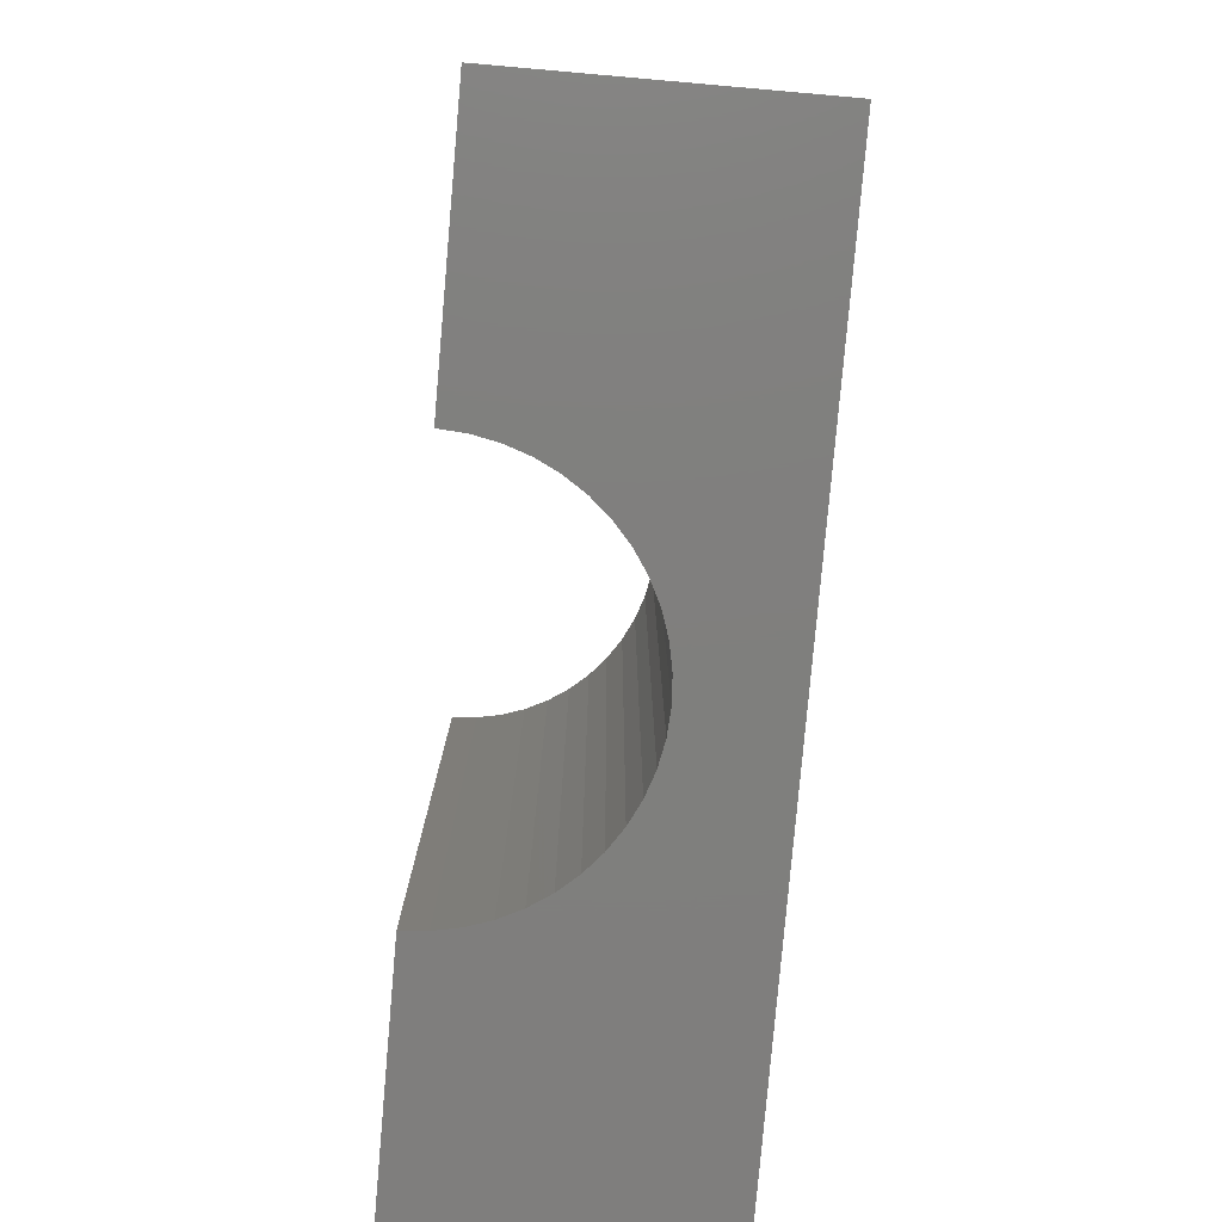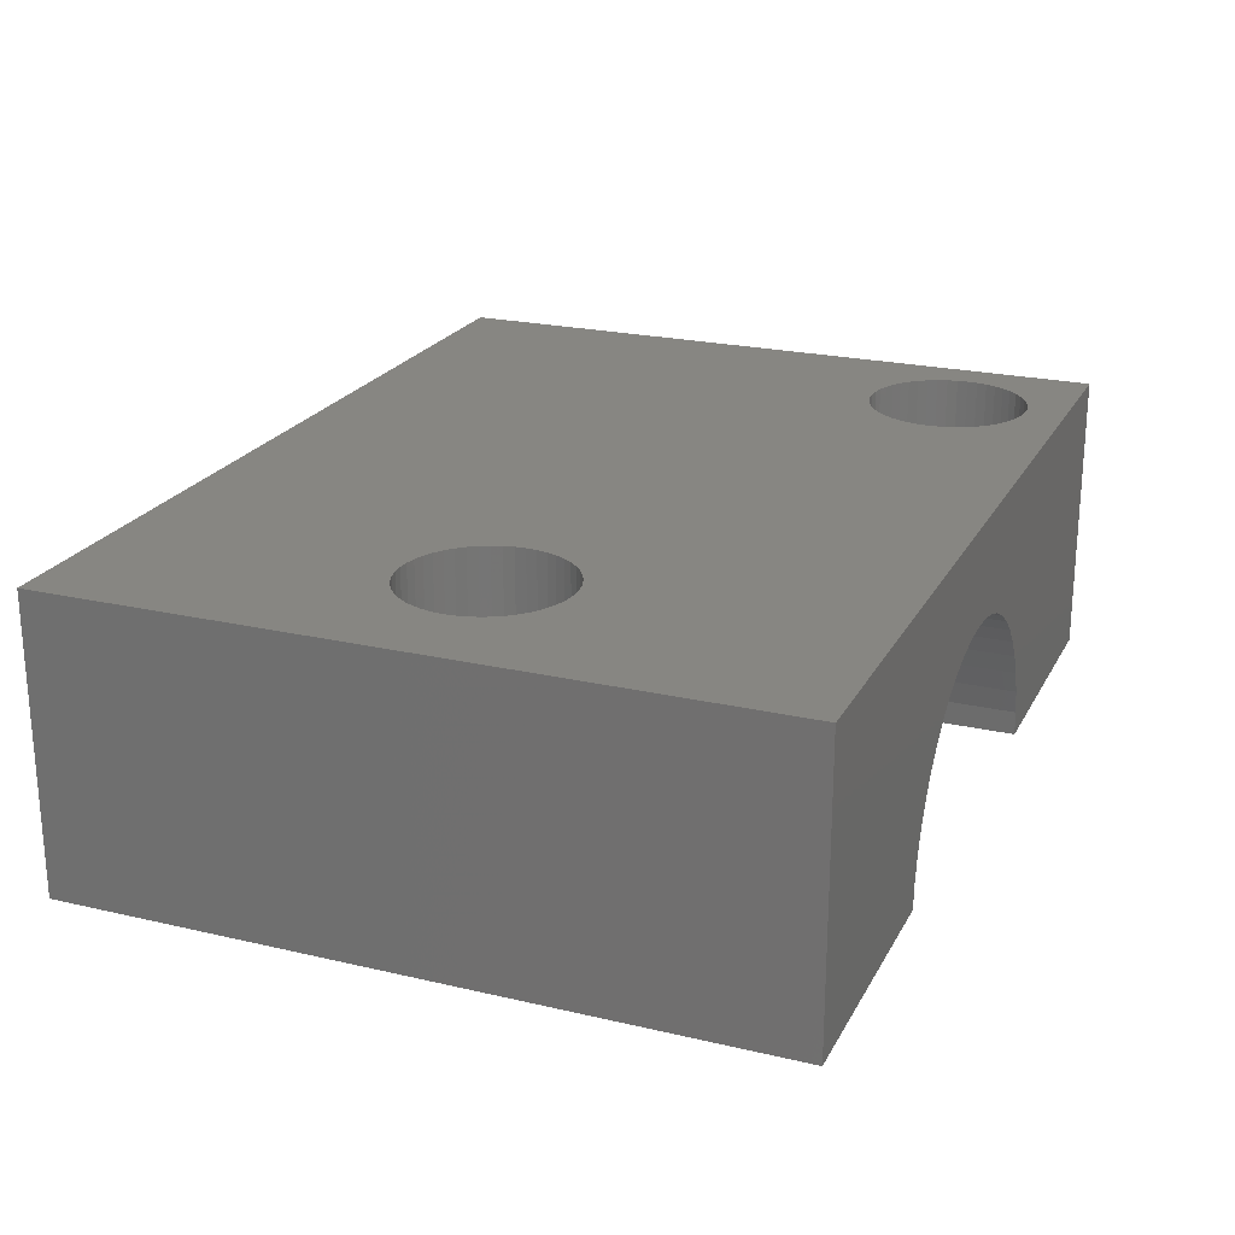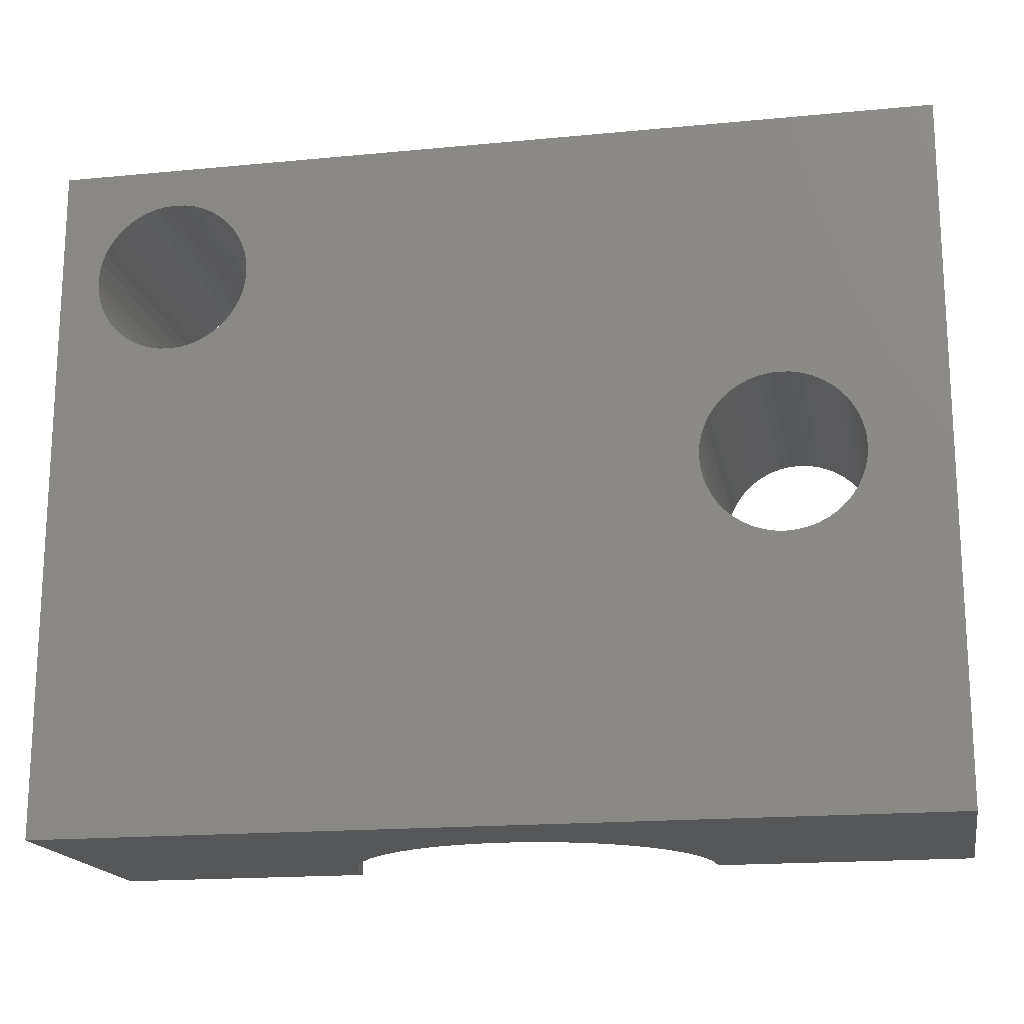
<metadata>
{"format":"stl","ext":"stl","renderer":"f3d","projection":"perspective","resolution":1024,"background":"white","views":[{"elev":-79.1,"azim":-95.0,"up":"+Y"},{"elev":22.5,"azim":111.9,"up":"+Z"},{"elev":-17.4,"azim":10.8,"up":"+Y"}]}
</metadata>
<code>
# stl→obj: 334 verts, 672 faces
v 0 37.5 35
v 13 37.5 20.5
v 0 37.5 20.5
v 13.08 37.5 21.74
v 13.32 37.5 22.96
v 13.72 37.5 24.14
v 14.27 37.5 25.25
v 14.96 37.5 26.28
v 15.78 37.5 27.22
v 16.72 37.5 28.04
v 17.75 37.5 28.73
v 18.86 37.5 29.28
v 20.04 37.5 29.68
v 21.26 37.5 29.92
v 22.5 37.5 30
v 31.92 37.5 21.74
v 45 37.5 20.5
v 32 37.5 20.5
v 45 37.5 35
v 31.68 37.5 22.96
v 31.28 37.5 24.14
v 30.73 37.5 25.25
v 30.04 37.5 26.28
v 29.22 37.5 27.22
v 28.28 37.5 28.04
v 27.25 37.5 28.73
v 26.14 37.5 29.28
v 24.96 37.5 29.68
v 23.74 37.5 29.92
v 45 2.5 35
v 45 2.5 20.5
v 32 2.5 20.5
v 31.92 2.5 21.74
v 31.68 2.5 22.96
v 31.28 2.5 24.14
v 30.73 2.5 25.25
v 30.04 2.5 26.28
v 29.22 2.5 27.22
v 28.28 2.5 28.04
v 27.25 2.5 28.73
v 26.14 2.5 29.28
v 24.96 2.5 29.68
v 23.74 2.5 29.92
v 22.5 2.5 30
v 13.08 2.5 21.74
v 2.692e-18 2.5 20.5
v 13 2.5 20.5
v 0 2.5 35
v 13.32 2.5 22.96
v 13.72 2.5 24.14
v 14.27 2.5 25.25
v 14.96 2.5 26.28
v 15.78 2.5 27.22
v 16.72 2.5 28.04
v 17.75 2.5 28.73
v 18.86 2.5 29.28
v 20.04 2.5 29.68
v 21.26 2.5 29.92
v 13 16.86 20.5
v 13 23.14 20.5
v 2.136 30.46 35
v 2.304 29.97 35
v 2.536 29.5 35
v 2.827 29.06 35
v 3.172 28.67 35
v 3.565 28.33 35
v 4 28.04 35
v 2.034 30.98 35
v 2 31.5 35
v 4.469 27.8 35
v 4.965 27.64 35
v 5.478 27.53 35
v 6 27.5 35
v 6.522 27.53 35
v 7.035 27.64 35
v 7.531 27.8 35
v 8 28.04 35
v 8.435 28.33 35
v 8.828 28.67 35
v 9.173 29.06 35
v 9.464 29.5 35
v 9.696 29.97 35
v 9.864 30.46 35
v 9.966 30.98 35
v 10 31.5 35
v 33.83 17.56 35
v 33.54 18 35
v 33.3 18.47 35
v 33.14 18.96 35
v 33.03 19.48 35
v 33 20 35
v 34.17 17.17 35
v 34.56 16.83 35
v 35 16.54 35
v 35.47 16.3 35
v 35.96 16.14 35
v 36.48 16.03 35
v 37 16 35
v 37.52 16.03 35
v 38.04 16.14 35
v 38.53 16.3 35
v 39 16.54 35
v 39.44 16.83 35
v 39.83 17.17 35
v 40.17 17.56 35
v 40.46 18 35
v 40.7 18.47 35
v 40.86 18.96 35
v 40.97 19.48 35
v 41 20 35
v 6 35.5 35
v 5.478 35.47 35
v 4.965 35.36 35
v 4.469 35.2 35
v 4 34.96 35
v 3.565 34.67 35
v 3.172 34.33 35
v 2.827 33.94 35
v 2.536 33.5 35
v 2.304 33.03 35
v 2.136 32.54 35
v 2.034 32.02 35
v 6.522 35.47 35
v 7.035 35.36 35
v 7.531 35.2 35
v 8 34.96 35
v 8.435 34.67 35
v 8.828 34.33 35
v 9.173 33.94 35
v 9.464 33.5 35
v 9.696 33.03 35
v 9.864 32.54 35
v 9.966 32.02 35
v 33.83 22.44 35
v 33.54 22 35
v 33.3 21.53 35
v 33.14 21.04 35
v 33.03 20.52 35
v 34.17 22.83 35
v 34.56 23.17 35
v 35 23.46 35
v 35.47 23.7 35
v 35.96 23.86 35
v 36.48 23.97 35
v 37 24 35
v 37.52 23.97 35
v 38.04 23.86 35
v 38.53 23.7 35
v 39 23.46 35
v 39.44 23.17 35
v 39.83 22.83 35
v 40.17 22.44 35
v 40.46 22 35
v 40.7 21.53 35
v 40.86 21.04 35
v 40.97 20.52 35
v 33 20 20.5
v 33.03 20.52 20.5
v 33.14 21.04 20.5
v 33.3 21.53 20.5
v 33.54 22 20.5
v 33.83 22.44 20.5
v 34.17 22.83 20.5
v 34.56 23.17 20.5
v 35 23.46 20.5
v 35.47 23.7 20.5
v 35.96 23.86 20.5
v 36.48 23.97 20.5
v 37 24 20.5
v 37.52 23.97 20.5
v 38.04 23.86 20.5
v 38.53 23.7 20.5
v 39 23.46 20.5
v 39.44 23.17 20.5
v 39.83 22.83 20.5
v 40.17 22.44 20.5
v 40.46 22 20.5
v 40.7 21.53 20.5
v 40.86 21.04 20.5
v 40.97 20.52 20.5
v 41 20 20.5
v 33.83 17.56 20.5
v 33.54 18 20.5
v 33.3 18.47 20.5
v 33.14 18.96 20.5
v 33.03 19.48 20.5
v 34.17 17.17 20.5
v 34.56 16.83 20.5
v 35 16.54 20.5
v 35.47 16.3 20.5
v 35.96 16.14 20.5
v 36.48 16.03 20.5
v 37 16 20.5
v 37.52 16.03 20.5
v 38.04 16.14 20.5
v 38.53 16.3 20.5
v 39 16.54 20.5
v 39.44 16.83 20.5
v 39.83 17.17 20.5
v 40.17 17.56 20.5
v 40.46 18 20.5
v 40.7 18.47 20.5
v 40.86 18.96 20.5
v 40.97 19.48 20.5
v 10 16.86 20.5
v 1.736e-18 16.86 20.5
v 1.489e-18 14.55 25.72
v 1.557e-18 14.5 25
v 1.418e-18 14.69 26.42
v 1.346e-18 14.92 27.1
v 1.274e-18 15.24 27.75
v 1.203e-18 15.64 28.35
v 1.134e-18 16.11 28.89
v 1.07e-18 16.65 29.36
v 1.01e-18 17.25 29.76
v 9.552e-19 17.9 30.08
v 9.075e-19 18.58 30.31
v 8.673e-19 19.28 30.45
v 8.354e-19 20 30.5
v 8.121e-19 20.72 30.45
v 7.98e-19 21.42 30.31
v 7.933e-19 22.1 30.08
v 7.98e-19 22.75 29.76
v 8.121e-19 23.35 29.36
v 8.353e-19 23.89 28.89
v 8.673e-19 24.36 28.35
v 9.075e-19 24.76 27.75
v 9.551e-19 25.08 27.1
v 1.009e-18 25.31 26.42
v 1.07e-18 25.45 25.72
v 1.134e-18 25.5 25
v 1.622e-18 23.35 20.64
v 1.373e-18 23.14 20.5
v 1.557e-18 23.89 21.11
v 1.489e-18 24.36 21.65
v 1.418e-18 24.76 22.25
v 1.346e-18 25.08 22.9
v 1.274e-18 25.31 23.58
v 1.203e-18 25.45 24.28
v 1.88e-18 16.65 20.64
v 1.856e-18 16.11 21.11
v 1.824e-18 15.64 21.65
v 1.784e-18 15.24 22.25
v 1.737e-18 14.92 22.9
v 1.682e-18 14.69 23.58
v 1.622e-18 14.55 24.28
v 3.565 28.33 20.5
v 3.172 28.67 20.5
v 4 28.04 20.5
v 4.469 27.8 20.5
v 4.965 27.64 20.5
v 5.478 27.53 20.5
v 6 27.5 20.5
v 6.522 27.53 20.5
v 7.035 27.64 20.5
v 7.531 27.8 20.5
v 8 28.04 20.5
v 8.435 28.33 20.5
v 8.828 28.67 20.5
v 9.173 29.06 20.5
v 9.464 29.5 20.5
v 9.696 29.97 20.5
v 9.864 30.46 20.5
v 9.966 30.98 20.5
v 10 31.5 20.5
v 9.966 32.02 20.5
v 9.864 32.54 20.5
v 9.696 33.03 20.5
v 9.464 33.5 20.5
v 9.173 33.94 20.5
v 8.828 34.33 20.5
v 8.435 34.67 20.5
v 8 34.96 20.5
v 7.531 35.2 20.5
v 7.035 35.36 20.5
v 6.522 35.47 20.5
v 6 35.5 20.5
v 5.478 35.47 20.5
v 4.965 35.36 20.5
v 4.469 35.2 20.5
v 4 34.96 20.5
v 3.565 34.67 20.5
v 3.172 34.33 20.5
v 2.827 33.94 20.5
v 2.536 33.5 20.5
v 2.304 33.03 20.5
v 2.136 32.54 20.5
v 2.034 32.02 20.5
v 2 31.5 20.5
v 2.034 30.98 20.5
v 2.136 30.46 20.5
v 2.304 29.97 20.5
v 2.536 29.5 20.5
v 2.827 29.06 20.5
v 10 16.65 20.64
v 10 16.11 21.11
v 10 15.64 21.65
v 10 15.24 22.25
v 10 14.92 22.9
v 10 14.69 23.58
v 10 14.55 24.28
v 10 14.5 25
v 10 14.55 25.72
v 10 14.69 26.42
v 10 14.92 27.1
v 10 15.24 27.75
v 10 15.64 28.35
v 10 16.11 28.89
v 10 16.65 29.36
v 10 17.25 29.76
v 10 17.9 30.08
v 10 18.58 30.31
v 10 19.28 30.45
v 10 20 30.5
v 10 20.72 30.45
v 10 21.42 30.31
v 10 22.1 30.08
v 10 22.75 29.76
v 10 23.35 29.36
v 10 23.89 28.89
v 10 24.36 28.35
v 10 24.76 27.75
v 10 25.08 27.1
v 10 25.31 26.42
v 10 25.45 25.72
v 10 25.5 25
v 10 25.45 24.28
v 10 25.31 23.58
v 10 25.08 22.9
v 10 24.76 22.25
v 10 24.36 21.65
v 10 23.89 21.11
v 10 23.35 20.64
v 10 23.14 20.5
f 1 2 3
f 2 1 4
f 4 1 5
f 5 1 6
f 6 1 7
f 7 1 8
f 8 1 9
f 9 1 10
f 10 1 11
f 11 1 12
f 12 1 13
f 13 1 14
f 14 1 15
f 16 17 18
f 17 16 19
f 19 16 20
f 19 20 21
f 19 21 22
f 19 22 23
f 19 23 24
f 19 24 25
f 19 25 26
f 19 26 27
f 19 27 28
f 19 28 29
f 19 29 15
f 19 15 1
f 17 30 31
f 30 17 19
f 30 32 31
f 32 30 33
f 33 30 34
f 34 30 35
f 35 30 36
f 36 30 37
f 37 30 38
f 38 30 39
f 39 30 40
f 40 30 41
f 41 30 42
f 42 30 43
f 43 30 44
f 45 46 47
f 46 45 48
f 48 45 49
f 48 49 50
f 48 50 51
f 48 51 52
f 48 52 53
f 48 53 54
f 48 54 55
f 48 55 56
f 48 56 57
f 48 57 58
f 48 58 44
f 48 44 30
f 11 54 10
f 54 11 55
f 12 55 11
f 55 12 56
f 13 56 12
f 56 13 57
f 14 57 13
f 57 14 58
f 15 58 14
f 58 15 44
f 29 44 15
f 44 29 43
f 28 43 29
f 43 28 42
f 27 42 28
f 42 27 41
f 26 41 27
f 41 26 40
f 25 40 26
f 40 25 39
f 24 39 25
f 39 24 38
f 24 37 38
f 37 24 23
f 23 36 37
f 36 23 22
f 22 35 36
f 35 22 21
f 21 34 35
f 34 21 20
f 20 33 34
f 33 20 16
f 16 32 33
f 32 16 18
f 59 45 47
f 45 59 4
f 4 59 60
f 4 60 2
f 4 49 45
f 49 4 5
f 5 50 49
f 50 5 6
f 6 51 50
f 51 6 7
f 7 52 51
f 52 7 8
f 8 53 52
f 53 8 9
f 10 53 9
f 53 10 54
f 48 61 1
f 61 48 62
f 62 48 63
f 63 48 64
f 64 48 65
f 65 48 66
f 66 48 67
f 67 48 30
f 1 61 68
f 1 68 69
f 67 30 70
f 70 30 71
f 71 30 72
f 72 30 73
f 73 30 74
f 74 30 75
f 75 30 76
f 76 30 77
f 77 30 78
f 78 30 79
f 79 30 80
f 80 30 81
f 81 30 82
f 82 30 83
f 83 30 84
f 84 30 85
f 85 30 86
f 85 86 87
f 85 87 88
f 85 88 89
f 85 89 90
f 85 90 91
f 86 30 92
f 92 30 93
f 93 30 94
f 94 30 95
f 95 30 96
f 96 30 97
f 97 30 98
f 98 30 99
f 99 30 100
f 100 30 101
f 101 30 102
f 102 30 103
f 103 30 104
f 104 30 105
f 105 30 106
f 106 30 107
f 107 30 108
f 108 30 109
f 109 30 110
f 1 111 19
f 111 1 112
f 112 1 113
f 113 1 114
f 114 1 115
f 115 1 116
f 116 1 117
f 117 1 118
f 118 1 119
f 119 1 120
f 120 1 121
f 121 1 122
f 122 1 69
f 19 111 123
f 19 123 124
f 19 124 125
f 19 125 126
f 19 126 127
f 19 127 128
f 19 128 129
f 19 129 130
f 19 130 131
f 19 131 132
f 19 132 133
f 19 133 85
f 19 85 134
f 134 85 135
f 135 85 136
f 136 85 137
f 137 85 138
f 138 85 91
f 19 134 139
f 19 139 140
f 19 140 141
f 19 141 142
f 19 142 143
f 19 143 144
f 19 144 145
f 19 145 146
f 19 146 147
f 19 147 148
f 19 148 149
f 19 149 150
f 19 150 151
f 19 151 152
f 19 152 153
f 19 153 154
f 19 154 155
f 19 155 156
f 19 156 110
f 19 110 30
f 18 157 32
f 157 18 158
f 158 18 159
f 159 18 160
f 160 18 161
f 161 18 162
f 162 18 17
f 162 17 163
f 163 17 164
f 164 17 165
f 165 17 166
f 166 17 167
f 167 17 168
f 168 17 169
f 169 17 170
f 170 17 171
f 171 17 172
f 172 17 173
f 173 17 174
f 174 17 175
f 175 17 176
f 176 17 177
f 177 17 178
f 178 17 179
f 179 17 180
f 180 17 181
f 32 182 31
f 182 32 183
f 183 32 184
f 184 32 185
f 185 32 186
f 186 32 157
f 31 182 187
f 31 187 188
f 31 188 189
f 31 189 190
f 31 190 191
f 31 191 192
f 31 192 193
f 31 193 194
f 31 194 195
f 31 195 196
f 31 196 197
f 31 197 198
f 31 198 199
f 31 199 200
f 31 200 201
f 31 201 202
f 31 202 203
f 31 203 204
f 31 204 181
f 31 181 17
f 205 46 206
f 46 205 47
f 47 205 59
f 48 207 208
f 207 48 209
f 209 48 210
f 210 48 211
f 211 48 212
f 212 48 213
f 213 48 214
f 214 48 215
f 215 48 216
f 216 48 217
f 217 48 1
f 217 1 218
f 218 1 219
f 219 1 220
f 220 1 221
f 221 1 222
f 222 1 223
f 223 1 224
f 224 1 225
f 225 1 226
f 226 1 227
f 227 1 228
f 228 1 229
f 229 1 230
f 230 1 231
f 232 3 233
f 3 232 234
f 3 234 235
f 3 235 236
f 3 236 237
f 3 237 238
f 3 238 239
f 3 239 231
f 3 231 1
f 46 240 206
f 240 46 241
f 241 46 48
f 241 48 242
f 242 48 243
f 243 48 244
f 244 48 245
f 245 48 246
f 246 48 208
f 156 181 110
f 181 156 180
f 155 180 156
f 180 155 179
f 154 179 155
f 179 154 178
f 153 178 154
f 178 153 177
f 152 177 153
f 177 152 176
f 151 176 152
f 176 151 175
f 151 174 175
f 174 151 150
f 150 173 174
f 173 150 149
f 149 172 173
f 172 149 148
f 148 171 172
f 171 148 147
f 147 170 171
f 170 147 146
f 146 169 170
f 169 146 145
f 145 168 169
f 168 145 144
f 144 167 168
f 167 144 143
f 143 166 167
f 166 143 142
f 142 165 166
f 165 142 141
f 141 164 165
f 164 141 140
f 140 163 164
f 163 140 139
f 163 134 162
f 134 163 139
f 162 135 161
f 135 162 134
f 161 136 160
f 136 161 135
f 160 137 159
f 137 160 136
f 159 138 158
f 138 159 137
f 158 91 157
f 91 158 138
f 157 90 186
f 90 157 91
f 186 89 185
f 89 186 90
f 185 88 184
f 88 185 89
f 184 87 183
f 87 184 88
f 183 86 182
f 86 183 87
f 182 92 187
f 92 182 86
f 92 188 187
f 188 92 93
f 93 189 188
f 189 93 94
f 94 190 189
f 190 94 95
f 95 191 190
f 191 95 96
f 96 192 191
f 192 96 97
f 97 193 192
f 193 97 98
f 98 194 193
f 194 98 99
f 99 195 194
f 195 99 100
f 100 196 195
f 196 100 101
f 101 197 196
f 197 101 102
f 102 198 197
f 198 102 103
f 103 199 198
f 199 103 104
f 105 199 104
f 199 105 200
f 106 200 105
f 200 106 201
f 107 201 106
f 201 107 202
f 108 202 107
f 202 108 203
f 109 203 108
f 203 109 204
f 110 204 109
f 204 110 181
f 65 247 248
f 247 65 66
f 66 249 247
f 249 66 67
f 67 250 249
f 250 67 70
f 70 251 250
f 251 70 71
f 71 252 251
f 252 71 72
f 72 253 252
f 253 72 73
f 73 254 253
f 254 73 74
f 74 255 254
f 255 74 75
f 75 256 255
f 256 75 76
f 76 257 256
f 257 76 77
f 77 258 257
f 258 77 78
f 78 259 258
f 259 78 79
f 80 259 79
f 259 80 260
f 81 260 80
f 260 81 261
f 82 261 81
f 261 82 262
f 83 262 82
f 262 83 263
f 84 263 83
f 263 84 264
f 85 264 84
f 264 85 265
f 133 265 85
f 265 133 266
f 132 266 133
f 266 132 267
f 131 267 132
f 267 131 268
f 130 268 131
f 268 130 269
f 129 269 130
f 269 129 270
f 128 270 129
f 270 128 271
f 128 272 271
f 272 128 127
f 127 273 272
f 273 127 126
f 126 274 273
f 274 126 125
f 125 275 274
f 275 125 124
f 124 276 275
f 276 124 123
f 123 277 276
f 277 123 111
f 111 278 277
f 278 111 112
f 112 279 278
f 279 112 113
f 113 280 279
f 280 113 114
f 114 281 280
f 281 114 115
f 115 282 281
f 282 115 116
f 116 283 282
f 283 116 117
f 283 118 284
f 118 283 117
f 284 119 285
f 119 284 118
f 285 120 286
f 120 285 119
f 286 121 287
f 121 286 120
f 287 122 288
f 122 287 121
f 288 69 289
f 69 288 122
f 289 68 290
f 68 289 69
f 290 61 291
f 61 290 68
f 291 62 292
f 62 291 61
f 292 63 293
f 63 292 62
f 293 64 294
f 64 293 63
f 294 65 248
f 65 294 64
f 240 205 206
f 205 240 295
f 296 240 241
f 240 296 295
f 242 296 241
f 296 242 297
f 243 297 242
f 297 243 298
f 244 298 243
f 298 244 299
f 245 299 244
f 299 245 300
f 246 300 245
f 300 246 301
f 208 301 246
f 301 208 302
f 207 302 208
f 302 207 303
f 209 303 207
f 303 209 304
f 210 304 209
f 304 210 305
f 211 305 210
f 305 211 306
f 212 306 211
f 306 212 307
f 213 307 212
f 307 213 308
f 309 213 214
f 213 309 308
f 310 214 215
f 214 310 309
f 311 215 216
f 215 311 310
f 312 216 217
f 216 312 311
f 313 217 218
f 217 313 312
f 314 218 219
f 218 314 313
f 315 219 220
f 219 315 314
f 316 220 221
f 220 316 315
f 317 221 222
f 221 317 316
f 223 317 222
f 317 223 318
f 224 318 223
f 318 224 319
f 225 319 224
f 319 225 320
f 320 226 321
f 226 320 225
f 321 227 322
f 227 321 226
f 322 228 323
f 228 322 227
f 323 229 324
f 229 323 228
f 324 230 325
f 230 324 229
f 325 231 326
f 231 325 230
f 326 239 327
f 239 326 231
f 327 238 328
f 238 327 239
f 328 237 329
f 237 328 238
f 329 236 330
f 236 329 237
f 330 235 331
f 235 330 236
f 331 234 332
f 234 331 235
f 232 332 234
f 332 232 333
f 334 232 233
f 232 334 333
f 303 301 302
f 301 303 304
f 301 304 300
f 300 304 305
f 300 305 299
f 299 305 306
f 299 306 298
f 298 306 307
f 298 307 297
f 297 307 296
f 296 307 308
f 296 308 309
f 296 309 295
f 295 309 205
f 205 309 310
f 205 310 334
f 334 310 311
f 334 311 312
f 334 312 313
f 334 313 314
f 334 314 315
f 334 315 316
f 334 316 317
f 334 317 318
f 334 318 319
f 334 319 333
f 333 319 332
f 332 319 320
f 332 320 321
f 332 321 331
f 331 321 330
f 330 321 322
f 330 322 329
f 329 322 323
f 329 323 328
f 328 323 324
f 328 324 325
f 328 325 327
f 327 325 326
f 3 287 233
f 287 3 286
f 286 3 285
f 285 3 284
f 284 3 283
f 283 3 282
f 282 3 281
f 281 3 280
f 280 3 279
f 279 3 2
f 233 287 288
f 233 288 289
f 279 2 278
f 278 2 277
f 277 2 276
f 276 2 275
f 275 2 274
f 274 2 273
f 273 2 272
f 272 2 271
f 271 2 270
f 270 2 269
f 269 2 268
f 268 2 267
f 267 2 266
f 266 2 265
f 265 2 334
f 334 2 60
f 233 247 334
f 247 233 248
f 248 233 294
f 294 233 293
f 293 233 292
f 292 233 291
f 291 233 290
f 290 233 289
f 334 247 249
f 334 249 250
f 334 250 251
f 334 251 252
f 334 252 253
f 334 253 254
f 334 254 255
f 334 255 256
f 334 256 257
f 334 257 258
f 334 258 259
f 334 259 260
f 334 260 261
f 334 261 262
f 334 262 263
f 334 263 264
f 334 264 265
f 60 205 334
f 205 60 59

</code>
